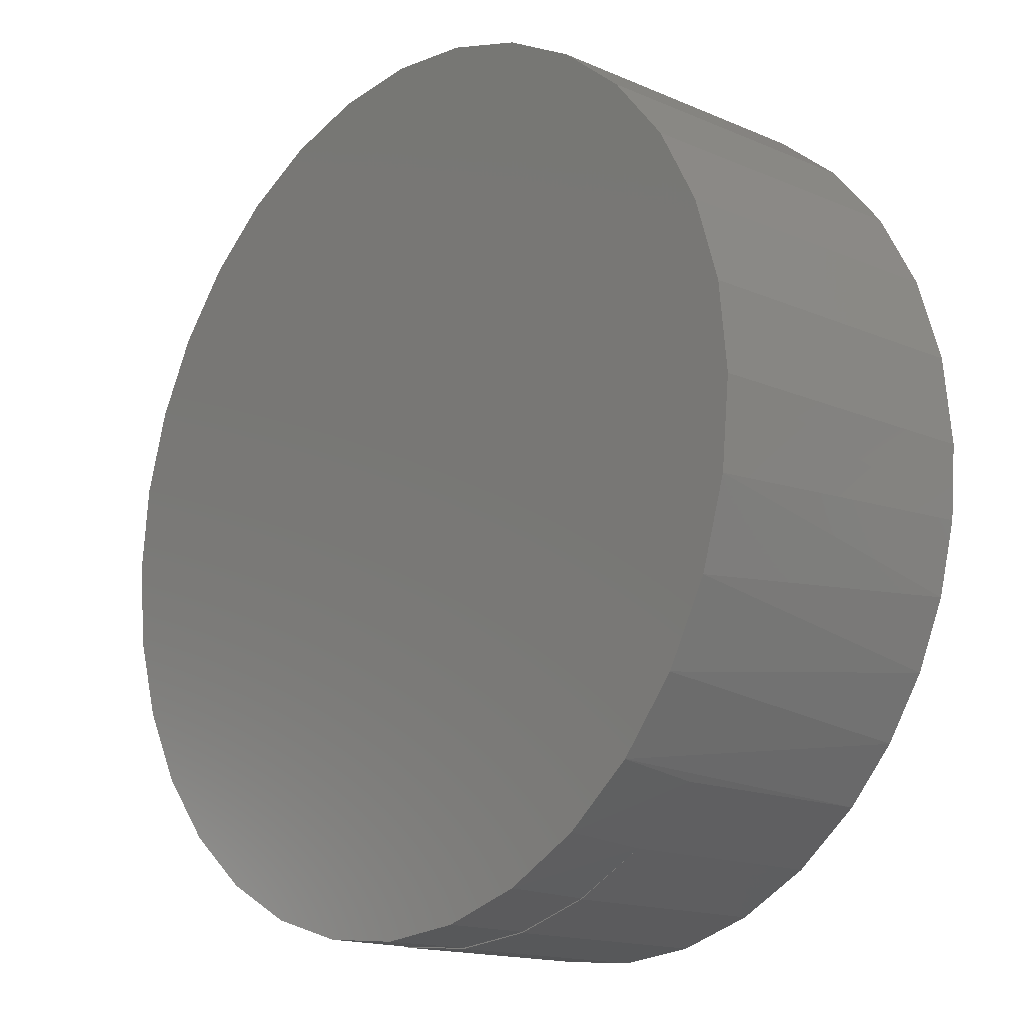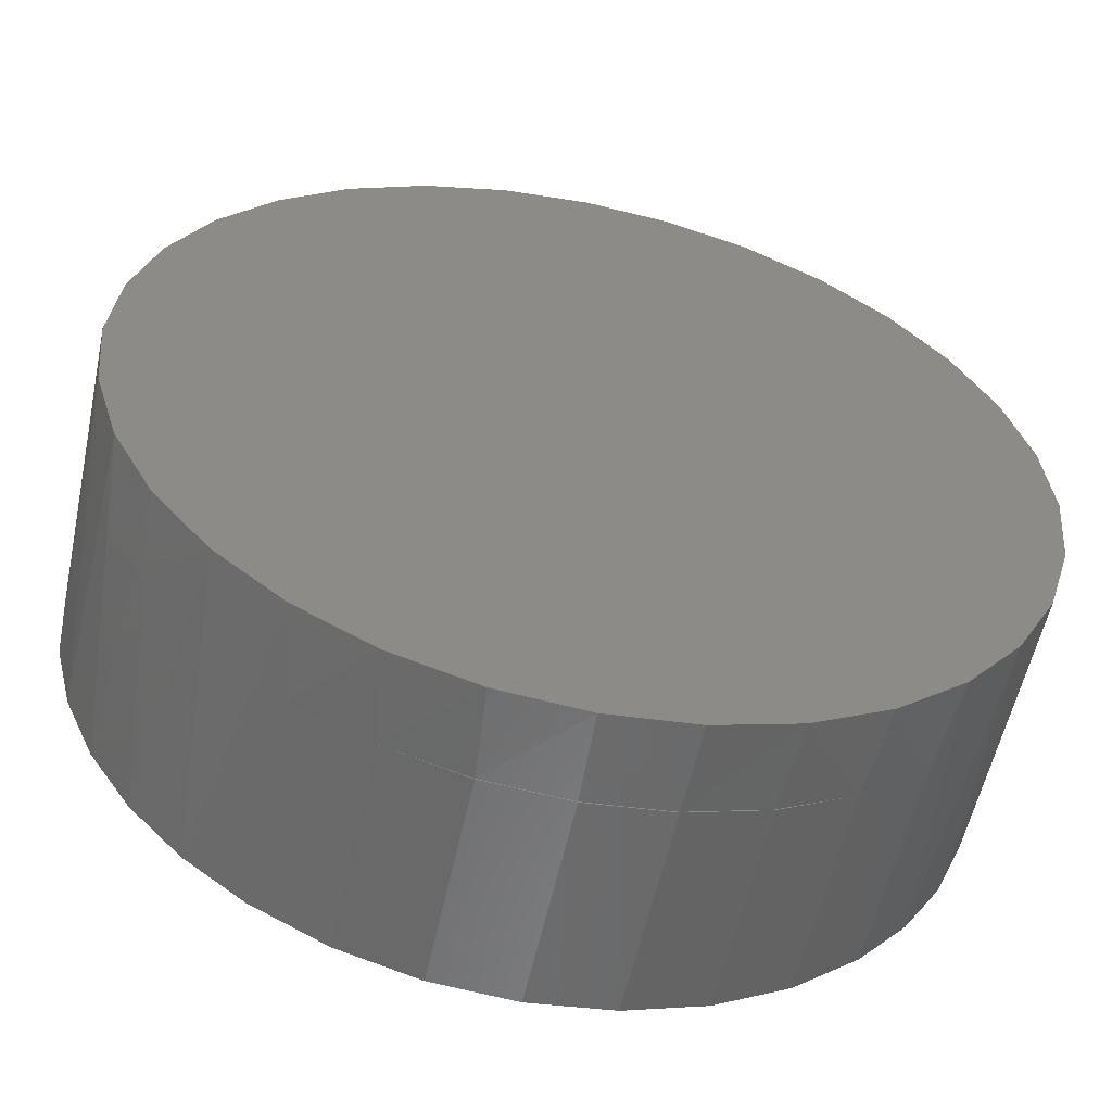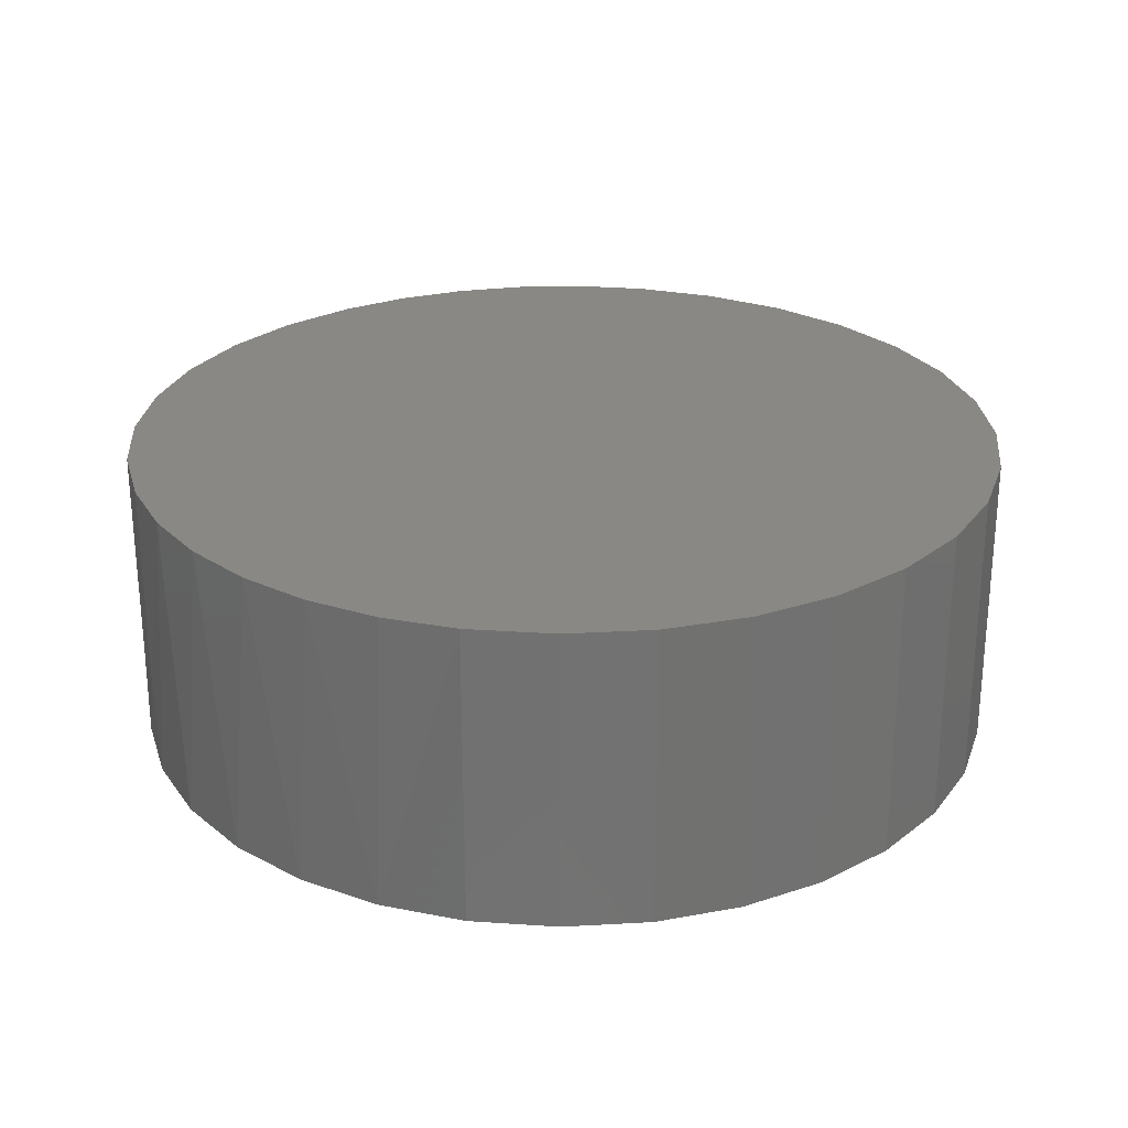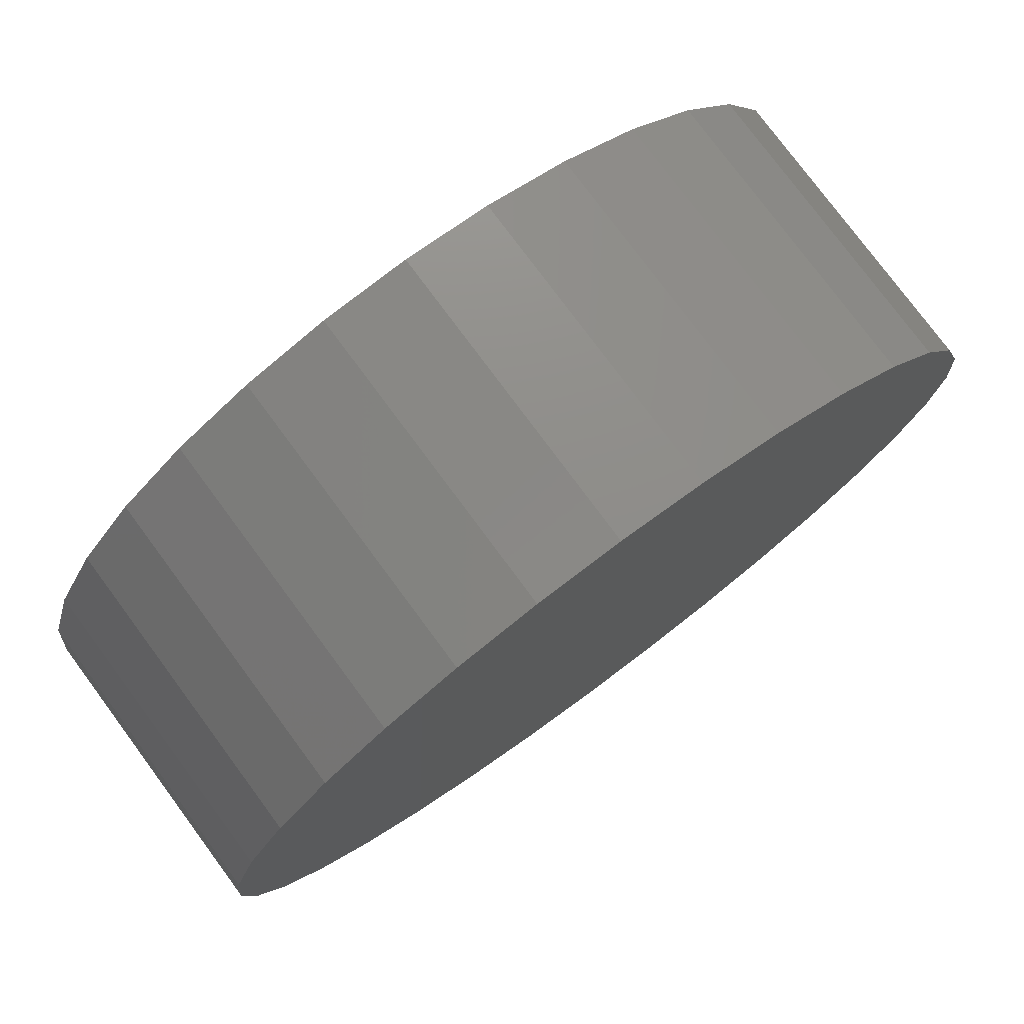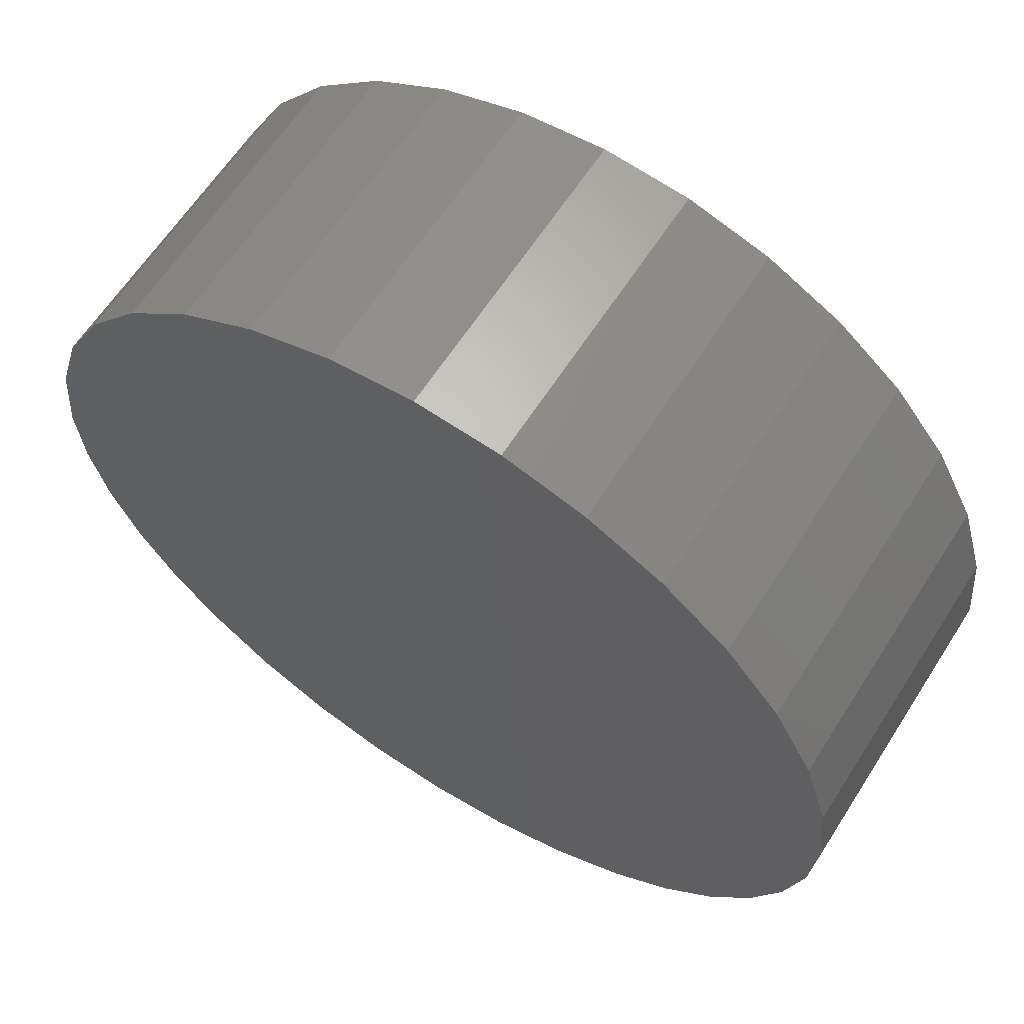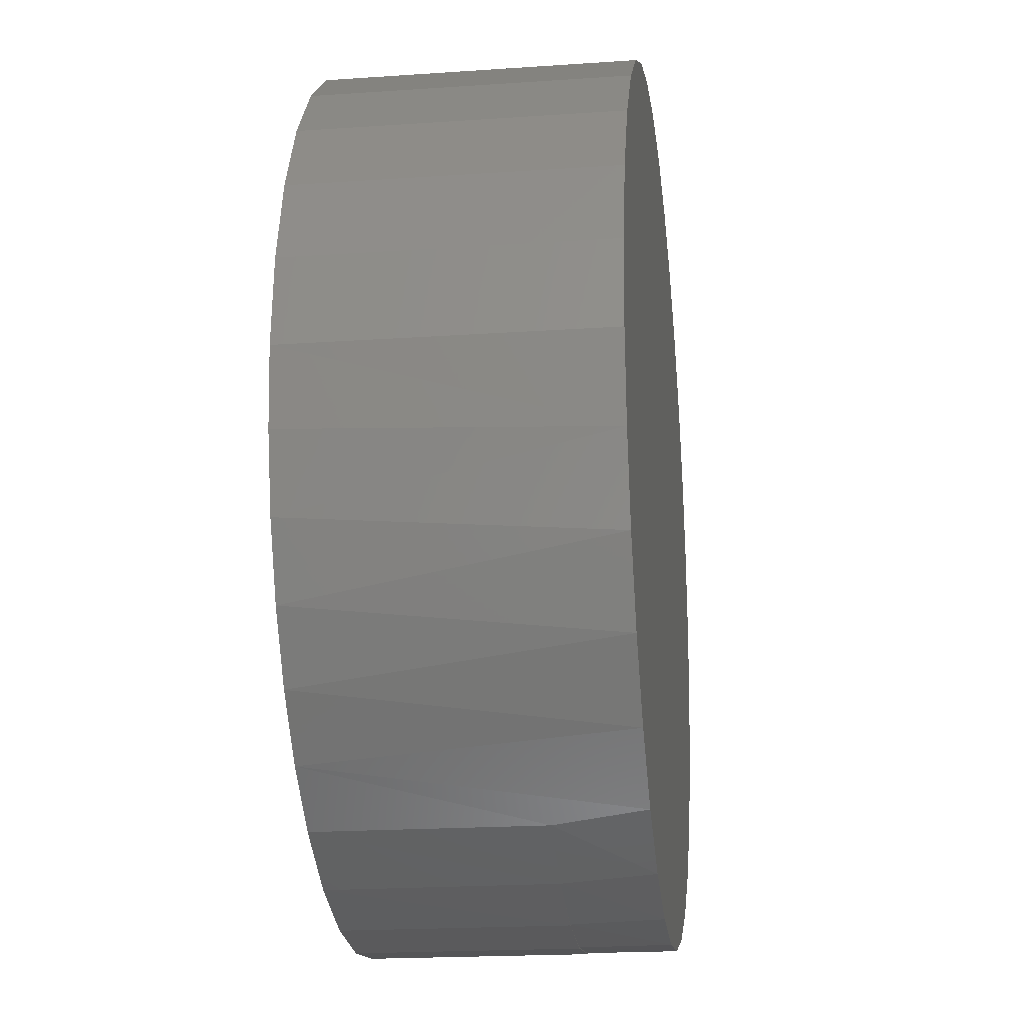
<metadata>
{"format":"stl","ext":"stl","renderer":"f3d","projection":"perspective","resolution":1024,"background":"white","views":[{"elev":-15.8,"azim":48.1,"up":"+Z"},{"elev":-56.5,"azim":-12.1,"up":"+Z"},{"elev":26.3,"azim":-78.2,"up":"+Y"},{"elev":77.6,"azim":-36.5,"up":"+Z"},{"elev":62.4,"azim":-147.5,"up":"+Z"},{"elev":-19.8,"azim":-82.7,"up":"+Z"}]}
</metadata>
<code>
# stl→obj: 78 verts, 152 faces
v -0.5859 -1.023e-17 7.251e-17
v -0.5859 -0.4062 7.251e-17
v -0.5746 -8.963e-18 0.1155
v -0.5746 -0.4062 0.1155
v -0.5409 -5.222e-18 0.2266
v -0.5409 -0.4062 0.2266
v -0.4861 8.529e-19 0.329
v -0.4861 -0.4062 0.329
v -0.4125 9.028e-18 0.4187
v -0.4125 -0.4062 0.4187
v -0.3228 1.899e-17 0.4923
v -0.3228 -0.4062 0.4923
v -0.2204 3.035e-17 0.547
v -0.2204 -0.4062 0.547
v -0.1093 4.269e-17 0.5807
v -0.1093 -0.4062 0.5807
v 0.006168 5.551e-17 0.5921
v 0.006168 -0.4062 0.5921
v 0.1217 6.834e-17 0.5807
v 0.1217 -0.4062 0.5807
v 0.2328 8.067e-17 0.547
v 0.2328 -0.4062 0.547
v 0.3351 9.203e-17 0.4923
v 0.3351 -0.4062 0.4923
v 0.4248 1.02e-16 0.4187
v 0.4248 -0.4062 0.4187
v 0.4985 1.102e-16 0.329
v 0.4985 -0.4062 0.329
v 0.5532 1.162e-16 0.2266
v 0.5532 -0.4062 0.2266
v 0.5869 1.2e-16 0.1155
v 0.5869 -0.4062 0.1155
v 0.5983 1.212e-16 -2.175e-16
v 0.5983 -0.4062 -7.251e-17
v -0.305 -0.2891 -0.5038
v -0.2204 -0.4062 -0.547
v -0.3228 -0.4062 -0.4923
v -0.2057 -0.2891 -0.5529
v 0.5869 -0.4062 -0.1155
v 0.5532 -0.4062 -0.2266
v 0.5672 1.178e-16 -0.1892
v 0.5292 1.136e-16 -0.2775
v 0.4985 -0.4062 -0.329
v 0.4774 1.078e-16 -0.3586
v 0.4248 -0.4062 -0.4187
v 0.4131 1.048e-16 -0.4301
v 0.3261 -0.2891 -0.499
v 0.3351 -0.4062 -0.4923
v 0.2328 -0.4062 -0.547
v 0.2275 -0.2891 -0.5492
v 0.006168 -0.4062 -0.5921
v -0.1093 -0.4062 -0.5807
v -0.09908 -0.2891 -0.5827
v -0.4548 4.328e-18 -0.3716
v -0.3855 1.202e-17 -0.444
v -0.4125 -0.4062 -0.4187
v -0.4861 -0.4062 -0.329
v -0.5109 -1.9e-18 -0.2884
v -0.5409 -0.4062 -0.2266
v -0.5522 -6.481e-18 -0.197
v -0.5746 -0.4062 -0.1155
v 0.4131 -0.2891 -0.4301
v -0.305 2.104e-17 -0.5038
v 0.5905 1.204e-16 -0.09587
v 0.1214 -0.2891 -0.5808
v 0.1217 -0.4062 -0.5807
v 0.01124 -0.2891 -0.5921
v -0.5774 -9.283e-18 -0.09993
v 0.01129 5.118e-17 -0.5934
v -0.09918 3.945e-17 -0.5838
v 0.1216 6.405e-17 -0.5821
v -0.2059 2.928e-17 -0.5535
v 0.2278 7.761e-17 -0.5502
v 0.3261 9.138e-17 -0.499
v 0.2278 -0.2891 -0.5502
v 0.1216 -0.2891 -0.5821
v 0.01129 -0.2891 -0.5934
v -0.09918 -0.2891 -0.5838
f 1 2 3
f 3 2 4
f 3 4 5
f 5 4 6
f 5 6 7
f 7 6 8
f 7 8 9
f 9 8 10
f 9 10 11
f 11 10 12
f 11 12 13
f 13 12 14
f 13 14 15
f 15 14 16
f 15 16 17
f 17 16 18
f 17 18 19
f 19 18 20
f 19 20 21
f 21 20 22
f 21 22 23
f 23 22 24
f 23 24 25
f 25 24 26
f 25 26 27
f 27 26 28
f 27 28 29
f 29 28 30
f 29 30 31
f 31 30 32
f 31 32 33
f 33 32 34
f 35 36 37
f 35 38 36
f 39 40 41
f 42 41 40
f 40 43 42
f 42 43 44
f 44 43 45
f 46 44 45
f 47 48 49
f 47 49 50
f 51 52 53
f 38 53 52
f 52 36 38
f 54 55 56
f 56 57 54
f 54 57 58
f 58 57 59
f 58 59 60
f 60 59 61
f 62 46 45
f 62 45 48
f 62 48 47
f 63 35 55
f 55 35 37
f 55 37 56
f 33 34 64
f 64 34 39
f 64 39 41
f 50 49 65
f 65 49 66
f 65 66 67
f 67 66 51
f 67 51 53
f 2 1 61
f 61 1 68
f 61 68 60
f 17 19 15
f 69 70 71
f 71 70 72
f 71 72 73
f 73 72 63
f 73 63 74
f 74 63 55
f 74 55 46
f 46 55 54
f 46 54 44
f 44 54 58
f 44 58 42
f 42 58 60
f 42 60 41
f 41 60 68
f 41 68 64
f 64 68 1
f 64 1 33
f 33 1 3
f 33 3 31
f 31 3 5
f 31 5 29
f 29 5 7
f 29 7 27
f 27 7 9
f 27 9 25
f 25 9 11
f 25 11 23
f 23 11 13
f 23 13 21
f 21 13 15
f 21 15 19
f 16 20 18
f 20 16 22
f 22 16 14
f 22 14 24
f 24 14 12
f 24 12 26
f 26 12 10
f 26 10 28
f 28 10 8
f 28 8 30
f 30 8 6
f 30 6 32
f 32 6 4
f 32 4 34
f 34 4 2
f 34 2 39
f 39 2 61
f 39 61 40
f 40 61 59
f 40 59 43
f 43 59 57
f 43 57 45
f 45 57 56
f 45 56 48
f 48 56 37
f 48 37 49
f 49 37 36
f 49 36 66
f 66 36 52
f 66 52 51
f 50 75 47
f 75 50 65
f 75 65 76
f 76 65 67
f 76 67 77
f 78 53 38
f 67 53 78
f 78 77 67
f 46 62 74
f 74 62 47
f 74 47 73
f 73 47 75
f 73 75 71
f 71 75 76
f 71 76 69
f 69 76 77
f 69 77 70
f 70 77 78
f 70 78 72
f 72 78 38
f 72 38 63
f 63 38 35

</code>
